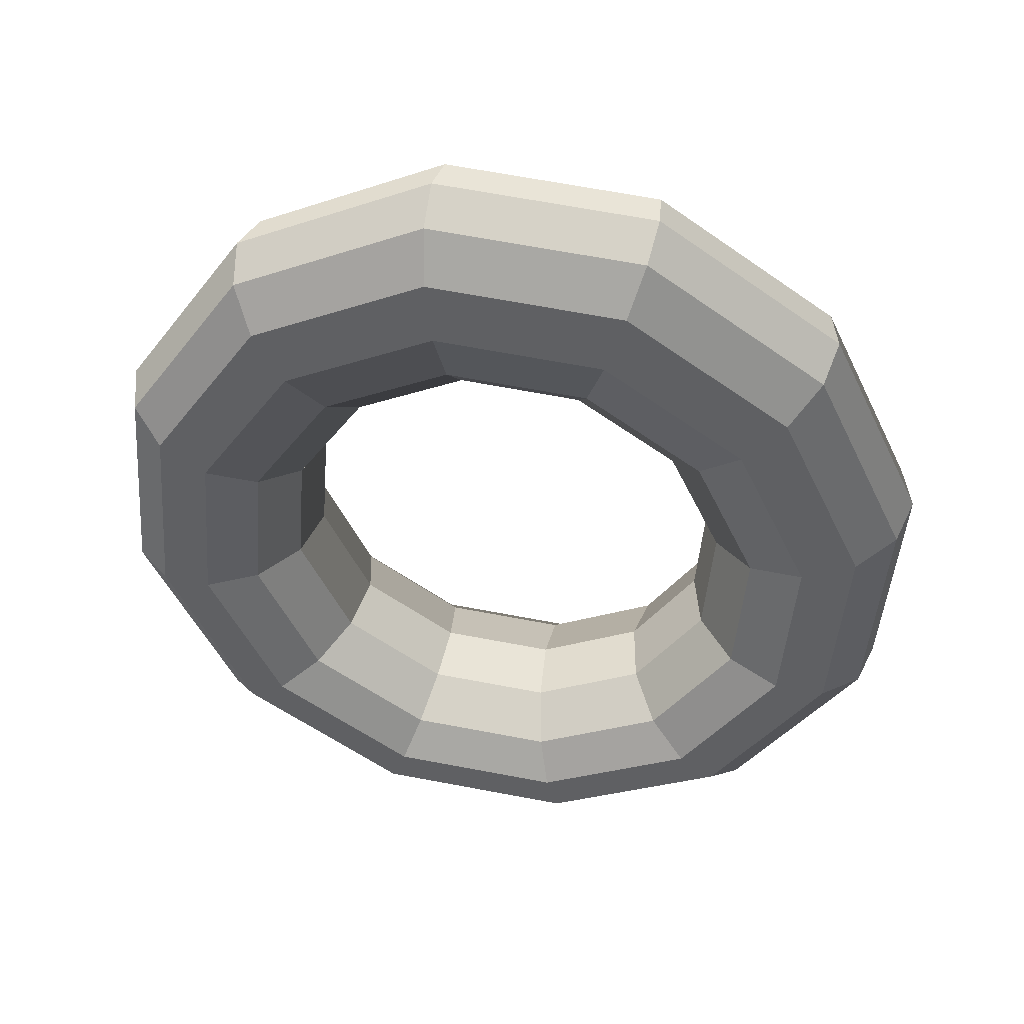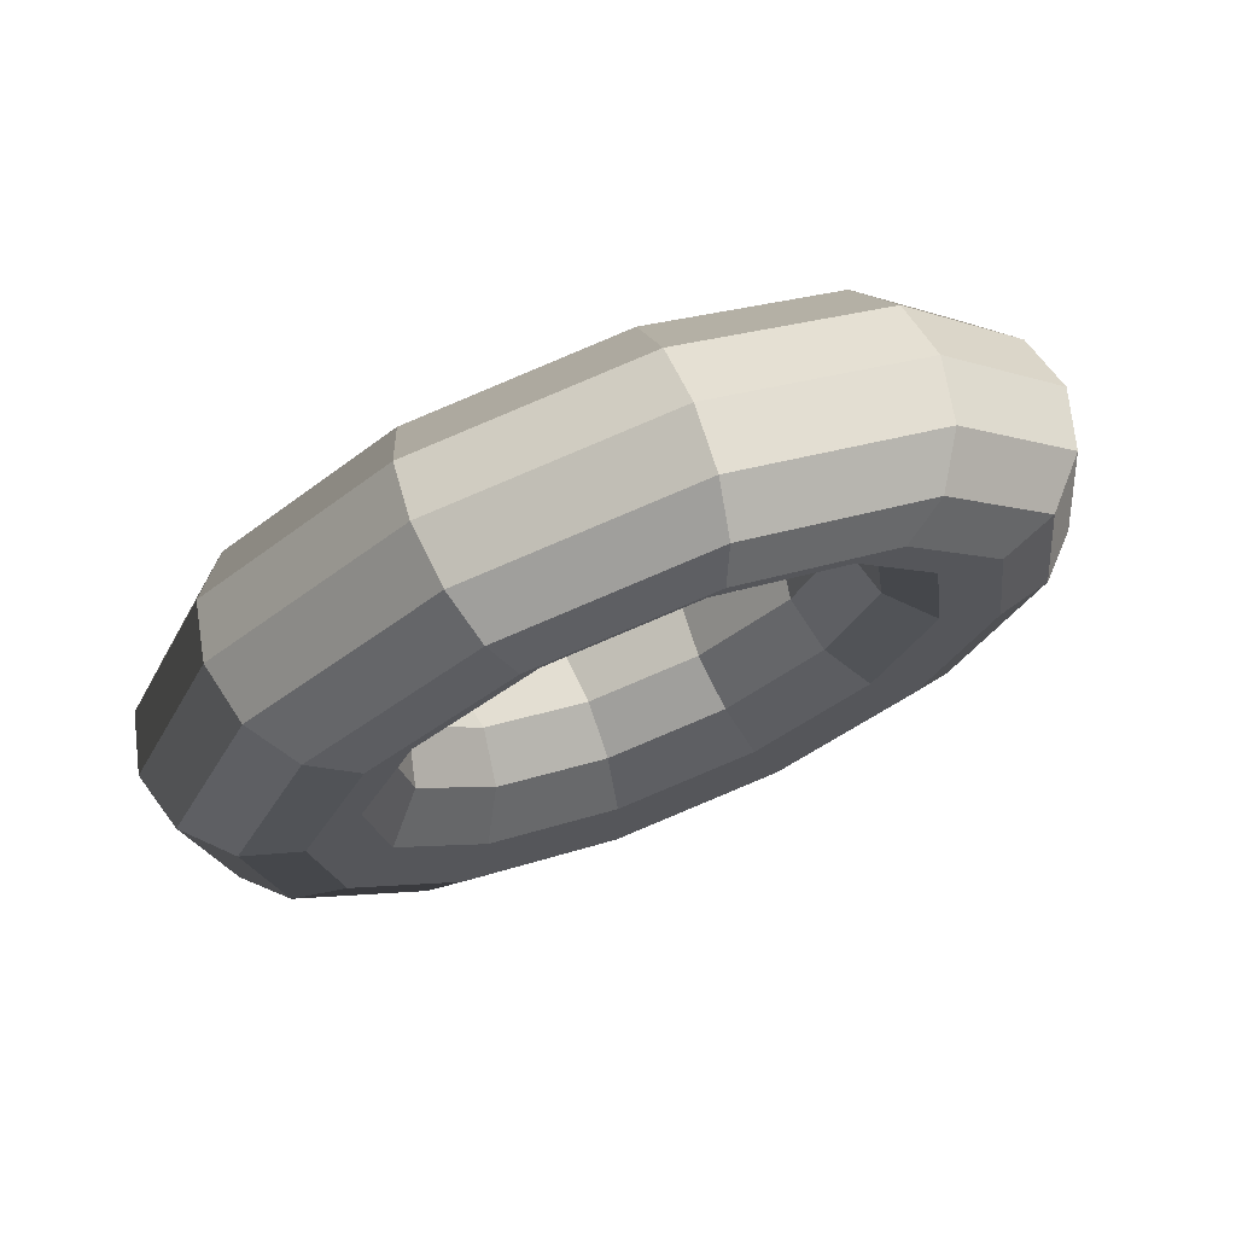
<metadata>
{"format":"obj","ext":"obj","renderer":"f3d","projection":"perspective","resolution":1024,"background":"white","views":[{"elev":-13.9,"azim":-160.4,"up":"+Z"},{"elev":-71.7,"azim":-152.2,"up":"+Y"}]}
</metadata>
<code>
v 0.9882 0.4085 -0.1372
v 0.9925 0.4308 -0.1223
v 0.9993 0.4295 -0.1258
v 0.9956 0.4103 -0.1385
v 0.9829 0.4049 -0.1328
v 0.9876 0.4296 -0.1164
v 0.9925 0.4308 -0.1223
v 0.9882 0.4085 -0.1372
v 0.981 0.4005 -0.1267
v 0.9859 0.426 -0.1097
v 0.9876 0.4296 -0.1164
v 0.9829 0.4049 -0.1328
v 0.9832 0.3965 -0.1204
v 0.9879 0.4212 -0.1039
v 0.9859 0.426 -0.1097
v 0.981 0.4005 -0.1267
v 0.9887 0.394 -0.1156
v 0.9931 0.4163 -0.1007
v 0.9879 0.4212 -0.1039
v 0.9832 0.3965 -0.1204
v 0.9962 0.3936 -0.1136
v 0.9999 0.4127 -0.1009
v 0.9931 0.4163 -0.1007
v 0.9887 0.394 -0.1156
v 1.004 0.3955 -0.115
v 1.007 0.4114 -0.1044
v 0.9999 0.4127 -0.1009
v 0.9962 0.3936 -0.1136
v 1.009 0.399 -0.1193
v 1.012 0.4127 -0.1103
v 1.007 0.4114 -0.1044
v 1.004 0.3955 -0.115
v 1.011 0.4034 -0.1255
v 1.013 0.4162 -0.117
v 1.012 0.4127 -0.1103
v 1.009 0.399 -0.1193
v 1.009 0.4074 -0.1318
v 1.011 0.421 -0.1227
v 1.013 0.4162 -0.117
v 1.011 0.4034 -0.1255
v 1.003 0.4099 -0.1366
v 1.006 0.4259 -0.1259
v 1.011 0.421 -0.1227
v 1.009 0.4074 -0.1318
v 0.9956 0.4103 -0.1385
v 0.9993 0.4295 -0.1258
v 1.006 0.4259 -0.1259
v 1.003 0.4099 -0.1366
v 0.9925 0.4308 -0.1223
v 1.01 0.4485 -0.1108
v 1.014 0.4446 -0.1159
v 0.9993 0.4295 -0.1258
v 0.9876 0.4296 -0.1164
v 1.007 0.4491 -0.1037
v 1.01 0.4485 -0.1108
v 0.9925 0.4308 -0.1223
v 0.9859 0.426 -0.1097
v 1.006 0.4463 -0.09655
v 1.007 0.4491 -0.1037
v 0.9876 0.4296 -0.1164
v 0.9879 0.4212 -0.1039
v 1.007 0.4407 -0.09126
v 1.006 0.4463 -0.09655
v 0.9859 0.426 -0.1097
v 0.9931 0.4163 -0.1007
v 1.01 0.434 -0.08924
v 1.007 0.4407 -0.09126
v 0.9879 0.4212 -0.1039
v 0.9999 0.4127 -0.1009
v 1.015 0.4279 -0.09104
v 1.01 0.434 -0.08924
v 0.9931 0.4163 -0.1007
v 1.007 0.4114 -0.1044
v 1.019 0.424 -0.09617
v 1.015 0.4279 -0.09104
v 0.9999 0.4127 -0.1009
v 1.012 0.4127 -0.1103
v 1.022 0.4234 -0.1033
v 1.019 0.424 -0.09617
v 1.007 0.4114 -0.1044
v 1.013 0.4162 -0.117
v 1.023 0.4263 -0.1104
v 1.022 0.4234 -0.1033
v 1.012 0.4127 -0.1103
v 1.011 0.421 -0.1227
v 1.022 0.4318 -0.1157
v 1.023 0.4263 -0.1104
v 1.013 0.4162 -0.117
v 1.006 0.4259 -0.1259
v 1.018 0.4385 -0.1177
v 1.022 0.4318 -0.1157
v 1.011 0.421 -0.1227
v 0.9993 0.4295 -0.1258
v 1.014 0.4446 -0.1159
v 1.018 0.4385 -0.1177
v 1.006 0.4259 -0.1259
v 1.01 0.4485 -0.1108
v 1.035 0.4568 -0.1058
v 1.036 0.4518 -0.1117
v 1.014 0.4446 -0.1159
v 1.007 0.4491 -0.1037
v 1.035 0.4583 -0.09823
v 1.035 0.4568 -0.1058
v 1.01 0.4485 -0.1108
v 1.006 0.4463 -0.09655
v 1.035 0.4558 -0.09088
v 1.035 0.4583 -0.09823
v 1.007 0.4491 -0.1037
v 1.007 0.4407 -0.09126
v 1.035 0.4499 -0.08578
v 1.035 0.4558 -0.09088
v 1.006 0.4463 -0.09655
v 1.01 0.434 -0.08924
v 1.036 0.4424 -0.08428
v 1.035 0.4499 -0.08578
v 1.007 0.4407 -0.09126
v 1.015 0.4279 -0.09104
v 1.036 0.435 -0.08679
v 1.036 0.4424 -0.08428
v 1.01 0.434 -0.08924
v 1.019 0.424 -0.09617
v 1.037 0.43 -0.09263
v 1.036 0.435 -0.08679
v 1.015 0.4279 -0.09104
v 1.022 0.4234 -0.1033
v 1.038 0.4285 -0.1002
v 1.037 0.43 -0.09263
v 1.019 0.424 -0.09617
v 1.023 0.4263 -0.1104
v 1.038 0.431 -0.1076
v 1.038 0.4285 -0.1002
v 1.022 0.4234 -0.1033
v 1.022 0.4318 -0.1157
v 1.037 0.4369 -0.1127
v 1.038 0.431 -0.1076
v 1.023 0.4263 -0.1104
v 1.018 0.4385 -0.1177
v 1.037 0.4445 -0.1142
v 1.037 0.4369 -0.1127
v 1.022 0.4318 -0.1157
v 1.014 0.4446 -0.1159
v 1.036 0.4518 -0.1117
v 1.037 0.4445 -0.1142
v 1.018 0.4385 -0.1177
v 1.035 0.4568 -0.1058
v 1.062 0.4536 -0.1087
v 1.059 0.449 -0.1141
v 1.036 0.4518 -0.1117
v 1.035 0.4583 -0.09823
v 1.064 0.4547 -0.1014
v 1.062 0.4536 -0.1087
v 1.035 0.4568 -0.1058
v 1.035 0.4558 -0.09088
v 1.065 0.452 -0.09416
v 1.064 0.4547 -0.1014
v 1.035 0.4583 -0.09823
v 1.035 0.4499 -0.08578
v 1.065 0.4463 -0.08895
v 1.065 0.452 -0.09416
v 1.035 0.4558 -0.09088
v 1.036 0.4424 -0.08428
v 1.062 0.4391 -0.08715
v 1.065 0.4463 -0.08895
v 1.035 0.4499 -0.08578
v 1.036 0.435 -0.08679
v 1.059 0.4322 -0.08925
v 1.062 0.4391 -0.08715
v 1.036 0.4424 -0.08428
v 1.037 0.43 -0.09263
v 1.056 0.4276 -0.09468
v 1.059 0.4322 -0.08925
v 1.036 0.435 -0.08679
v 1.038 0.4285 -0.1002
v 1.054 0.4265 -0.102
v 1.056 0.4276 -0.09468
v 1.037 0.43 -0.09263
v 1.038 0.431 -0.1076
v 1.053 0.4292 -0.1092
v 1.054 0.4265 -0.102
v 1.038 0.4285 -0.1002
v 1.037 0.4369 -0.1127
v 1.054 0.4349 -0.1144
v 1.053 0.4292 -0.1092
v 1.038 0.431 -0.1076
v 1.037 0.4445 -0.1142
v 1.056 0.4421 -0.1162
v 1.054 0.4349 -0.1144
v 1.037 0.4369 -0.1127
v 1.036 0.4518 -0.1117
v 1.059 0.449 -0.1141
v 1.056 0.4421 -0.1162
v 1.037 0.4445 -0.1142
v 1.062 0.4536 -0.1087
v 1.083 0.4396 -0.1186
v 1.077 0.437 -0.1227
v 1.059 0.449 -0.1141
v 1.064 0.4547 -0.1014
v 1.088 0.4392 -0.1124
v 1.083 0.4396 -0.1186
v 1.062 0.4536 -0.1087
v 1.065 0.452 -0.09416
v 1.089 0.4361 -0.1055
v 1.088 0.4392 -0.1124
v 1.064 0.4547 -0.1014
v 1.065 0.4463 -0.08895
v 1.088 0.4309 -0.09992
v 1.089 0.4361 -0.1055
v 1.065 0.452 -0.09416
v 1.062 0.4391 -0.08715
v 1.083 0.4251 -0.09708
v 1.088 0.4309 -0.09992
v 1.065 0.4463 -0.08895
v 1.059 0.4322 -0.08925
v 1.077 0.4203 -0.09776
v 1.083 0.4251 -0.09708
v 1.062 0.4391 -0.08715
v 1.056 0.4276 -0.09468
v 1.071 0.4177 -0.1018
v 1.077 0.4203 -0.09776
v 1.059 0.4322 -0.08925
v 1.054 0.4265 -0.102
v 1.067 0.418 -0.108
v 1.071 0.4177 -0.1018
v 1.056 0.4276 -0.09468
v 1.053 0.4292 -0.1092
v 1.065 0.4212 -0.1149
v 1.067 0.418 -0.108
v 1.054 0.4265 -0.102
v 1.054 0.4349 -0.1144
v 1.066 0.4264 -0.1205
v 1.065 0.4212 -0.1149
v 1.053 0.4292 -0.1092
v 1.056 0.4421 -0.1162
v 1.071 0.4321 -0.1233
v 1.066 0.4264 -0.1205
v 1.054 0.4349 -0.1144
v 1.059 0.449 -0.1141
v 1.077 0.437 -0.1227
v 1.071 0.4321 -0.1233
v 1.056 0.4421 -0.1162
v 1.083 0.4396 -0.1186
v 1.093 0.4186 -0.133
v 1.085 0.419 -0.1349
v 1.077 0.437 -0.1227
v 1.088 0.4392 -0.1124
v 1.098 0.4161 -0.1282
v 1.093 0.4186 -0.133
v 1.083 0.4396 -0.1186
v 1.089 0.4361 -0.1055
v 1.1 0.4121 -0.1219
v 1.098 0.4161 -0.1282
v 1.088 0.4392 -0.1124
v 1.088 0.4309 -0.09992
v 1.099 0.4077 -0.1157
v 1.1 0.4121 -0.1219
v 1.089 0.4361 -0.1055
v 1.083 0.4251 -0.09708
v 1.093 0.4041 -0.1114
v 1.099 0.4077 -0.1157
v 1.088 0.4309 -0.09992
v 1.077 0.4203 -0.09776
v 1.086 0.4023 -0.11
v 1.093 0.4041 -0.1114
v 1.083 0.4251 -0.09708
v 1.071 0.4177 -0.1018
v 1.078 0.4027 -0.112
v 1.086 0.4023 -0.11
v 1.077 0.4203 -0.09776
v 1.067 0.418 -0.108
v 1.073 0.4052 -0.1168
v 1.078 0.4027 -0.112
v 1.071 0.4177 -0.1018
v 1.065 0.4212 -0.1149
v 1.071 0.4092 -0.1231
v 1.073 0.4052 -0.1168
v 1.067 0.418 -0.108
v 1.066 0.4264 -0.1205
v 1.072 0.4136 -0.1292
v 1.071 0.4092 -0.1231
v 1.065 0.4212 -0.1149
v 1.071 0.4321 -0.1233
v 1.078 0.4172 -0.1336
v 1.072 0.4136 -0.1292
v 1.066 0.4264 -0.1205
v 1.077 0.437 -0.1227
v 1.085 0.419 -0.1349
v 1.078 0.4172 -0.1336
v 1.071 0.4321 -0.1233
v 1.093 0.4186 -0.133
v 1.088 0.3963 -0.1479
v 1.081 0.3999 -0.1477
v 1.085 0.419 -0.1349
v 1.098 0.4161 -0.1282
v 1.093 0.3914 -0.1446
v 1.088 0.3963 -0.1479
v 1.093 0.4186 -0.133
v 1.1 0.4121 -0.1219
v 1.095 0.3866 -0.1389
v 1.093 0.3914 -0.1446
v 1.098 0.4161 -0.1282
v 1.099 0.4077 -0.1157
v 1.094 0.3831 -0.1322
v 1.095 0.3866 -0.1389
v 1.1 0.4121 -0.1219
v 1.093 0.4041 -0.1114
v 1.089 0.3818 -0.1263
v 1.094 0.3831 -0.1322
v 1.099 0.4077 -0.1157
v 1.086 0.4023 -0.11
v 1.082 0.3832 -0.1228
v 1.089 0.3818 -0.1263
v 1.093 0.4041 -0.1114
v 1.078 0.4027 -0.112
v 1.075 0.3867 -0.1226
v 1.082 0.3832 -0.1228
v 1.086 0.4023 -0.11
v 1.073 0.4052 -0.1168
v 1.07 0.3916 -0.1259
v 1.075 0.3867 -0.1226
v 1.078 0.4027 -0.112
v 1.071 0.4092 -0.1231
v 1.068 0.3964 -0.1316
v 1.07 0.3916 -0.1259
v 1.073 0.4052 -0.1168
v 1.072 0.4136 -0.1292
v 1.07 0.4 -0.1383
v 1.068 0.3964 -0.1316
v 1.071 0.4092 -0.1231
v 1.078 0.4172 -0.1336
v 1.075 0.4012 -0.1442
v 1.07 0.4 -0.1383
v 1.072 0.4136 -0.1292
v 1.085 0.419 -0.1349
v 1.081 0.3999 -0.1477
v 1.075 0.4012 -0.1442
v 1.078 0.4172 -0.1336
v 1.088 0.3963 -0.1479
v 1.071 0.3786 -0.1593
v 1.067 0.3847 -0.1575
v 1.081 0.3999 -0.1477
v 1.093 0.3914 -0.1446
v 1.075 0.3719 -0.1573
v 1.071 0.3786 -0.1593
v 1.088 0.3963 -0.1479
v 1.095 0.3866 -0.1389
v 1.076 0.3664 -0.152
v 1.075 0.3719 -0.1573
v 1.093 0.3914 -0.1446
v 1.094 0.3831 -0.1322
v 1.075 0.3635 -0.1449
v 1.076 0.3664 -0.152
v 1.095 0.3866 -0.1389
v 1.089 0.3818 -0.1263
v 1.072 0.3641 -0.1378
v 1.075 0.3635 -0.1449
v 1.094 0.3831 -0.1322
v 1.082 0.3832 -0.1228
v 1.067 0.368 -0.1326
v 1.072 0.3641 -0.1378
v 1.089 0.3818 -0.1263
v 1.075 0.3867 -0.1226
v 1.063 0.3741 -0.1308
v 1.067 0.368 -0.1326
v 1.082 0.3832 -0.1228
v 1.07 0.3916 -0.1259
v 1.06 0.3808 -0.1329
v 1.063 0.3741 -0.1308
v 1.075 0.3867 -0.1226
v 1.068 0.3964 -0.1316
v 1.058 0.3863 -0.1381
v 1.06 0.3808 -0.1329
v 1.07 0.3916 -0.1259
v 1.07 0.4 -0.1383
v 1.059 0.3892 -0.1453
v 1.058 0.3863 -0.1381
v 1.068 0.3964 -0.1316
v 1.075 0.4012 -0.1442
v 1.062 0.3886 -0.1524
v 1.059 0.3892 -0.1453
v 1.07 0.4 -0.1383
v 1.081 0.3999 -0.1477
v 1.067 0.3847 -0.1575
v 1.062 0.3886 -0.1524
v 1.075 0.4012 -0.1442
v 1.071 0.3786 -0.1593
v 1.046 0.3703 -0.1643
v 1.045 0.3776 -0.1618
v 1.067 0.3847 -0.1575
v 1.075 0.3719 -0.1573
v 1.046 0.3627 -0.1628
v 1.046 0.3703 -0.1643
v 1.071 0.3786 -0.1593
v 1.076 0.3664 -0.152
v 1.047 0.3568 -0.1577
v 1.046 0.3627 -0.1628
v 1.075 0.3719 -0.1573
v 1.075 0.3635 -0.1449
v 1.047 0.3543 -0.1503
v 1.047 0.3568 -0.1577
v 1.076 0.3664 -0.152
v 1.072 0.3641 -0.1378
v 1.046 0.3558 -0.1427
v 1.047 0.3543 -0.1503
v 1.075 0.3635 -0.1449
v 1.067 0.368 -0.1326
v 1.046 0.3608 -0.1369
v 1.046 0.3558 -0.1427
v 1.072 0.3641 -0.1378
v 1.063 0.3741 -0.1308
v 1.045 0.3682 -0.1344
v 1.046 0.3608 -0.1369
v 1.067 0.368 -0.1326
v 1.06 0.3808 -0.1329
v 1.044 0.3757 -0.1359
v 1.045 0.3682 -0.1344
v 1.063 0.3741 -0.1308
v 1.058 0.3863 -0.1381
v 1.044 0.3816 -0.141
v 1.044 0.3757 -0.1359
v 1.06 0.3808 -0.1329
v 1.059 0.3892 -0.1453
v 1.044 0.3841 -0.1483
v 1.044 0.3816 -0.141
v 1.058 0.3863 -0.1381
v 1.062 0.3886 -0.1524
v 1.044 0.3826 -0.1559
v 1.044 0.3841 -0.1483
v 1.059 0.3892 -0.1453
v 1.067 0.3847 -0.1575
v 1.045 0.3776 -0.1618
v 1.044 0.3826 -0.1559
v 1.062 0.3886 -0.1524
v 1.046 0.3703 -0.1643
v 1.019 0.3735 -0.1614
v 1.022 0.3804 -0.1593
v 1.045 0.3776 -0.1618
v 1.046 0.3627 -0.1628
v 1.017 0.3663 -0.1596
v 1.019 0.3735 -0.1614
v 1.046 0.3703 -0.1643
v 1.047 0.3568 -0.1577
v 1.016 0.3606 -0.1544
v 1.017 0.3663 -0.1596
v 1.046 0.3627 -0.1628
v 1.047 0.3543 -0.1503
v 1.017 0.3579 -0.1472
v 1.016 0.3606 -0.1544
v 1.047 0.3568 -0.1577
v 1.046 0.3558 -0.1427
v 1.019 0.3591 -0.1399
v 1.017 0.3579 -0.1472
v 1.047 0.3543 -0.1503
v 1.046 0.3608 -0.1369
v 1.023 0.3637 -0.1344
v 1.019 0.3591 -0.1399
v 1.046 0.3558 -0.1427
v 1.045 0.3682 -0.1344
v 1.026 0.3705 -0.1323
v 1.023 0.3637 -0.1344
v 1.046 0.3608 -0.1369
v 1.044 0.3757 -0.1359
v 1.028 0.3777 -0.1341
v 1.026 0.3705 -0.1323
v 1.045 0.3682 -0.1344
v 1.044 0.3816 -0.141
v 1.028 0.3834 -0.1393
v 1.028 0.3777 -0.1341
v 1.044 0.3757 -0.1359
v 1.044 0.3841 -0.1483
v 1.027 0.3861 -0.1466
v 1.028 0.3834 -0.1393
v 1.044 0.3816 -0.141
v 1.044 0.3826 -0.1559
v 1.025 0.385 -0.1539
v 1.027 0.3861 -0.1466
v 1.044 0.3841 -0.1483
v 1.045 0.3776 -0.1618
v 1.022 0.3804 -0.1593
v 1.025 0.385 -0.1539
v 1.044 0.3826 -0.1559
v 1.019 0.3735 -0.1614
v 0.9979 0.3875 -0.1515
v 1.004 0.3924 -0.1508
v 1.022 0.3804 -0.1593
v 1.017 0.3663 -0.1596
v 0.9935 0.3818 -0.1486
v 0.9979 0.3875 -0.1515
v 1.019 0.3735 -0.1614
v 1.016 0.3606 -0.1544
v 0.9921 0.3766 -0.1431
v 0.9935 0.3818 -0.1486
v 1.017 0.3663 -0.1596
v 1.017 0.3579 -0.1472
v 0.9939 0.3734 -0.1362
v 0.9921 0.3766 -0.1431
v 1.016 0.3606 -0.1544
v 1.019 0.3591 -0.1399
v 0.9984 0.373 -0.1299
v 0.9939 0.3734 -0.1362
v 1.017 0.3579 -0.1472
v 1.023 0.3637 -0.1344
v 1.005 0.3756 -0.1259
v 0.9984 0.373 -0.1299
v 1.019 0.3591 -0.1399
v 1.026 0.3705 -0.1323
v 1.011 0.3805 -0.1252
v 1.005 0.3756 -0.1259
v 1.023 0.3637 -0.1344
v 1.028 0.3777 -0.1341
v 1.015 0.3863 -0.1281
v 1.011 0.3805 -0.1252
v 1.026 0.3705 -0.1323
v 1.028 0.3834 -0.1393
v 1.016 0.3914 -0.1337
v 1.015 0.3863 -0.1281
v 1.028 0.3777 -0.1341
v 1.027 0.3861 -0.1466
v 1.015 0.3946 -0.1405
v 1.016 0.3914 -0.1337
v 1.028 0.3834 -0.1393
v 1.025 0.385 -0.1539
v 1.01 0.395 -0.1468
v 1.015 0.3946 -0.1405
v 1.027 0.3861 -0.1466
v 1.022 0.3804 -0.1593
v 1.004 0.3924 -0.1508
v 1.01 0.395 -0.1468
v 1.025 0.385 -0.1539
v 0.9979 0.3875 -0.1515
v 0.9882 0.4085 -0.1372
v 0.9956 0.4103 -0.1385
v 1.004 0.3924 -0.1508
v 0.9935 0.3818 -0.1486
v 0.9829 0.4049 -0.1328
v 0.9882 0.4085 -0.1372
v 0.9979 0.3875 -0.1515
v 0.9921 0.3766 -0.1431
v 0.981 0.4005 -0.1267
v 0.9829 0.4049 -0.1328
v 0.9935 0.3818 -0.1486
v 0.9939 0.3734 -0.1362
v 0.9832 0.3965 -0.1204
v 0.981 0.4005 -0.1267
v 0.9921 0.3766 -0.1431
v 0.9984 0.373 -0.1299
v 0.9887 0.394 -0.1156
v 0.9832 0.3965 -0.1204
v 0.9939 0.3734 -0.1362
v 1.005 0.3756 -0.1259
v 0.9962 0.3936 -0.1136
v 0.9887 0.394 -0.1156
v 0.9984 0.373 -0.1299
v 1.011 0.3805 -0.1252
v 1.004 0.3955 -0.115
v 0.9962 0.3936 -0.1136
v 1.005 0.3756 -0.1259
v 1.015 0.3863 -0.1281
v 1.009 0.399 -0.1193
v 1.004 0.3955 -0.115
v 1.011 0.3805 -0.1252
v 1.016 0.3914 -0.1337
v 1.011 0.4034 -0.1255
v 1.009 0.399 -0.1193
v 1.015 0.3863 -0.1281
v 1.015 0.3946 -0.1405
v 1.009 0.4074 -0.1318
v 1.011 0.4034 -0.1255
v 1.016 0.3914 -0.1337
v 1.01 0.395 -0.1468
v 1.003 0.4099 -0.1366
v 1.009 0.4074 -0.1318
v 1.015 0.3946 -0.1405
v 1.004 0.3924 -0.1508
v 0.9956 0.4103 -0.1385
v 1.003 0.4099 -0.1366
v 1.01 0.395 -0.1468
f 1 2 3
f 1 3 4
f 5 6 7
f 5 7 8
f 9 10 11
f 9 11 12
f 13 14 15
f 13 15 16
f 17 18 19
f 17 19 20
f 21 22 23
f 21 23 24
f 25 26 27
f 25 27 28
f 29 30 31
f 29 31 32
f 33 34 35
f 33 35 36
f 37 38 39
f 37 39 40
f 41 42 43
f 41 43 44
f 45 46 47
f 45 47 48
f 49 50 51
f 49 51 52
f 53 54 55
f 53 55 56
f 57 58 59
f 57 59 60
f 61 62 63
f 61 63 64
f 65 66 67
f 65 67 68
f 69 70 71
f 69 71 72
f 73 74 75
f 73 75 76
f 77 78 79
f 77 79 80
f 81 82 83
f 81 83 84
f 85 86 87
f 85 87 88
f 89 90 91
f 89 91 92
f 93 94 95
f 93 95 96
f 97 98 99
f 97 99 100
f 101 102 103
f 101 103 104
f 105 106 107
f 105 107 108
f 109 110 111
f 109 111 112
f 113 114 115
f 113 115 116
f 117 118 119
f 117 119 120
f 121 122 123
f 121 123 124
f 125 126 127
f 125 127 128
f 129 130 131
f 129 131 132
f 133 134 135
f 133 135 136
f 137 138 139
f 137 139 140
f 141 142 143
f 141 143 144
f 145 146 147
f 145 147 148
f 149 150 151
f 149 151 152
f 153 154 155
f 153 155 156
f 157 158 159
f 157 159 160
f 161 162 163
f 161 163 164
f 165 166 167
f 165 167 168
f 169 170 171
f 169 171 172
f 173 174 175
f 173 175 176
f 177 178 179
f 177 179 180
f 181 182 183
f 181 183 184
f 185 186 187
f 185 187 188
f 189 190 191
f 189 191 192
f 193 194 195
f 193 195 196
f 197 198 199
f 197 199 200
f 201 202 203
f 201 203 204
f 205 206 207
f 205 207 208
f 209 210 211
f 209 211 212
f 213 214 215
f 213 215 216
f 217 218 219
f 217 219 220
f 221 222 223
f 221 223 224
f 225 226 227
f 225 227 228
f 229 230 231
f 229 231 232
f 233 234 235
f 233 235 236
f 237 238 239
f 237 239 240
f 241 242 243
f 241 243 244
f 245 246 247
f 245 247 248
f 249 250 251
f 249 251 252
f 253 254 255
f 253 255 256
f 257 258 259
f 257 259 260
f 261 262 263
f 261 263 264
f 265 266 267
f 265 267 268
f 269 270 271
f 269 271 272
f 273 274 275
f 273 275 276
f 277 278 279
f 277 279 280
f 281 282 283
f 281 283 284
f 285 286 287
f 285 287 288
f 289 290 291
f 289 291 292
f 293 294 295
f 293 295 296
f 297 298 299
f 297 299 300
f 301 302 303
f 301 303 304
f 305 306 307
f 305 307 308
f 309 310 311
f 309 311 312
f 313 314 315
f 313 315 316
f 317 318 319
f 317 319 320
f 321 322 323
f 321 323 324
f 325 326 327
f 325 327 328
f 329 330 331
f 329 331 332
f 333 334 335
f 333 335 336
f 337 338 339
f 337 339 340
f 341 342 343
f 341 343 344
f 345 346 347
f 345 347 348
f 349 350 351
f 349 351 352
f 353 354 355
f 353 355 356
f 357 358 359
f 357 359 360
f 361 362 363
f 361 363 364
f 365 366 367
f 365 367 368
f 369 370 371
f 369 371 372
f 373 374 375
f 373 375 376
f 377 378 379
f 377 379 380
f 381 382 383
f 381 383 384
f 385 386 387
f 385 387 388
f 389 390 391
f 389 391 392
f 393 394 395
f 393 395 396
f 397 398 399
f 397 399 400
f 401 402 403
f 401 403 404
f 405 406 407
f 405 407 408
f 409 410 411
f 409 411 412
f 413 414 415
f 413 415 416
f 417 418 419
f 417 419 420
f 421 422 423
f 421 423 424
f 425 426 427
f 425 427 428
f 429 430 431
f 429 431 432
f 433 434 435
f 433 435 436
f 437 438 439
f 437 439 440
f 441 442 443
f 441 443 444
f 445 446 447
f 445 447 448
f 449 450 451
f 449 451 452
f 453 454 455
f 453 455 456
f 457 458 459
f 457 459 460
f 461 462 463
f 461 463 464
f 465 466 467
f 465 467 468
f 469 470 471
f 469 471 472
f 473 474 475
f 473 475 476
f 477 478 479
f 477 479 480
f 481 482 483
f 481 483 484
f 485 486 487
f 485 487 488
f 489 490 491
f 489 491 492
f 493 494 495
f 493 495 496
f 497 498 499
f 497 499 500
f 501 502 503
f 501 503 504
f 505 506 507
f 505 507 508
f 509 510 511
f 509 511 512
f 513 514 515
f 513 515 516
f 517 518 519
f 517 519 520
f 521 522 523
f 521 523 524
f 525 526 527
f 525 527 528
f 529 530 531
f 529 531 532
f 533 534 535
f 533 535 536
f 537 538 539
f 537 539 540
f 541 542 543
f 541 543 544
f 545 546 547
f 545 547 548
f 549 550 551
f 549 551 552
f 553 554 555
f 553 555 556
f 557 558 559
f 557 559 560
f 561 562 563
f 561 563 564
f 565 566 567
f 565 567 568
f 569 570 571
f 569 571 572
f 573 574 575
f 573 575 576

</code>
